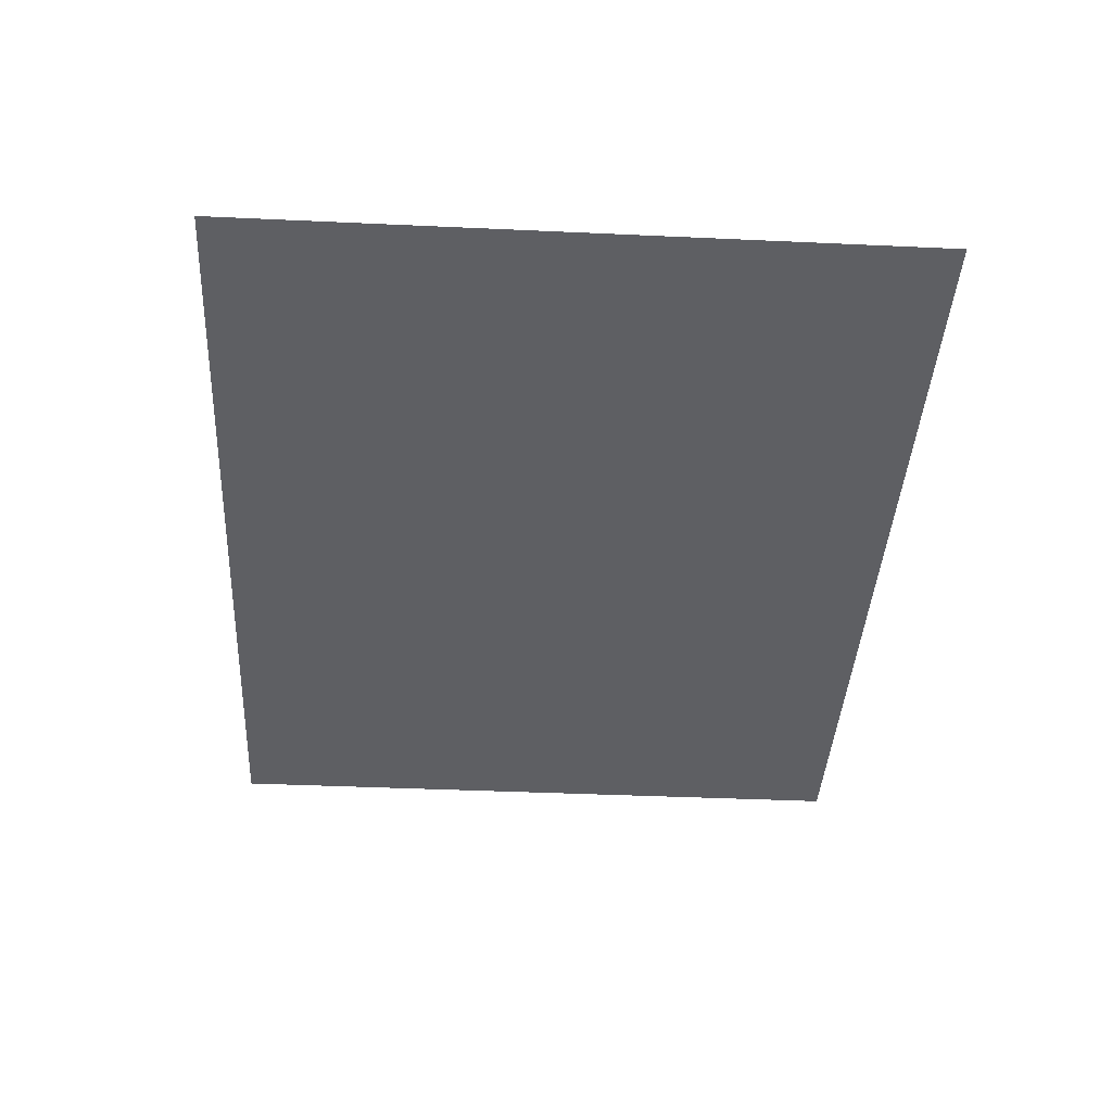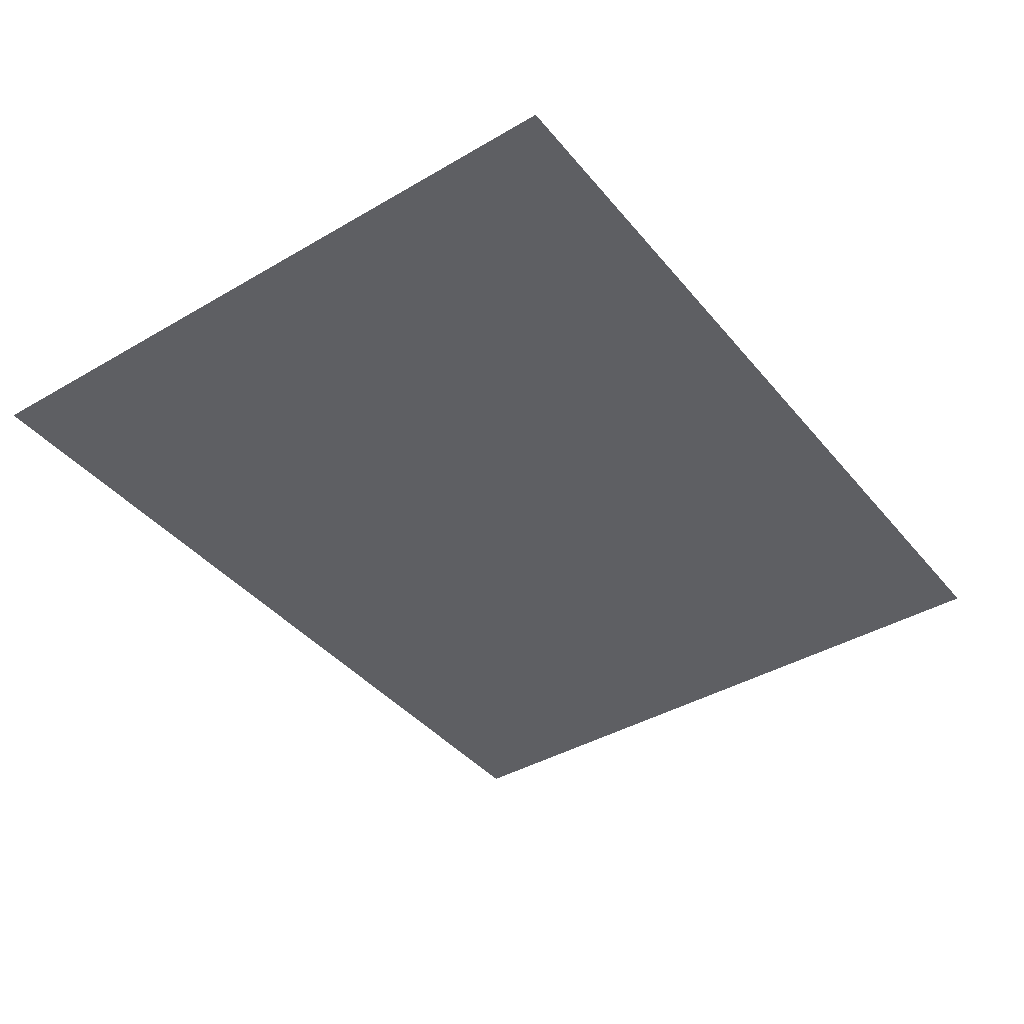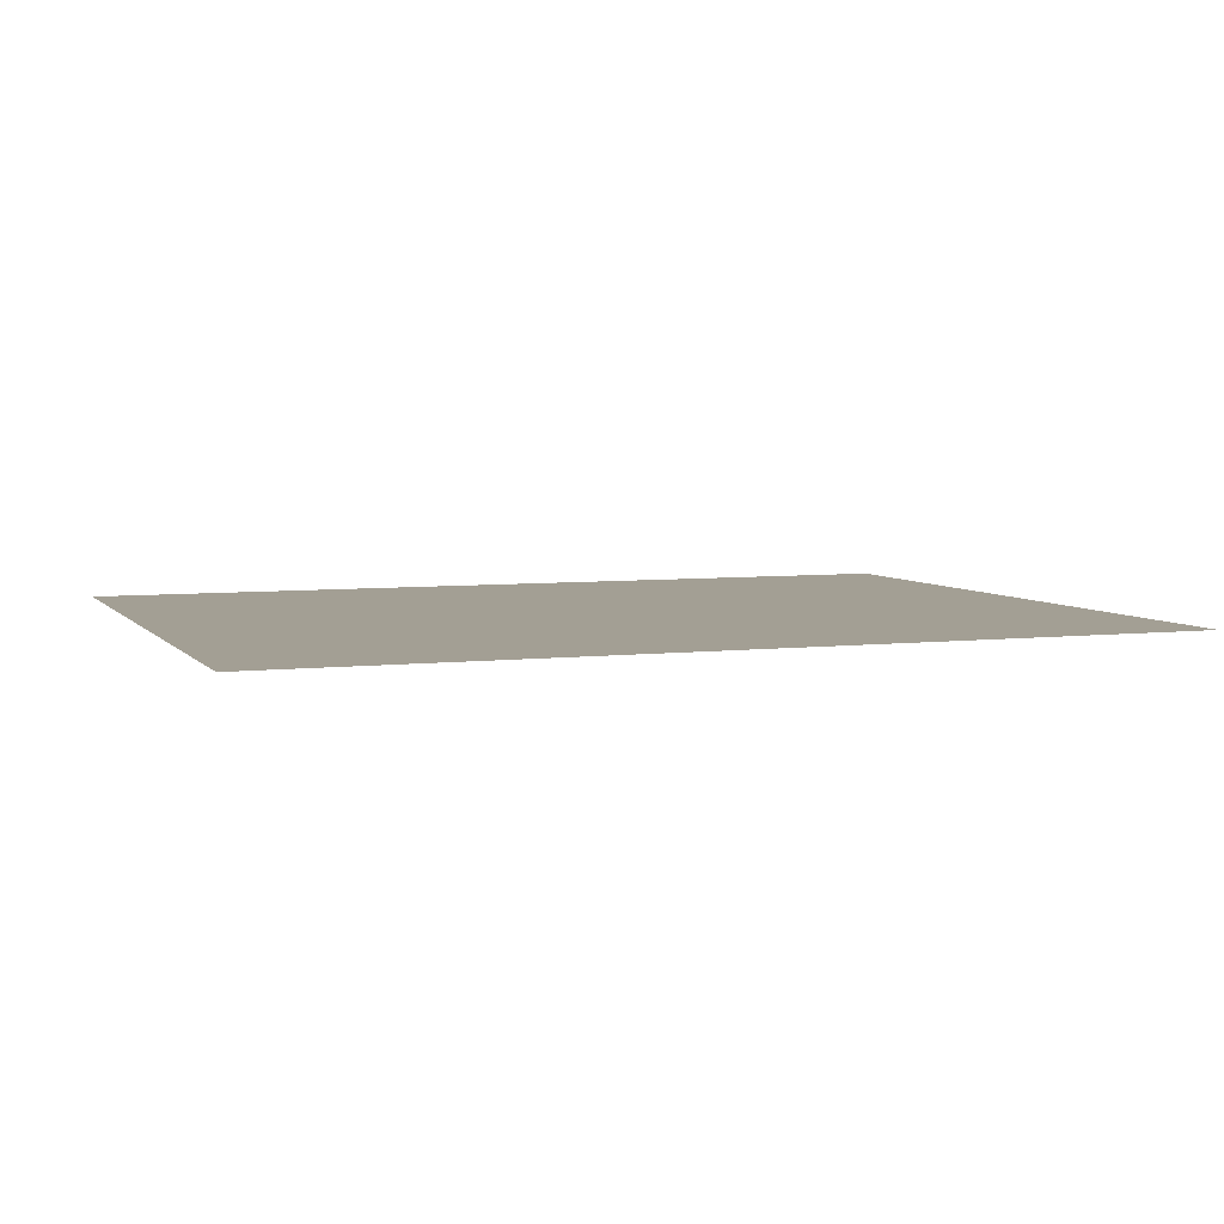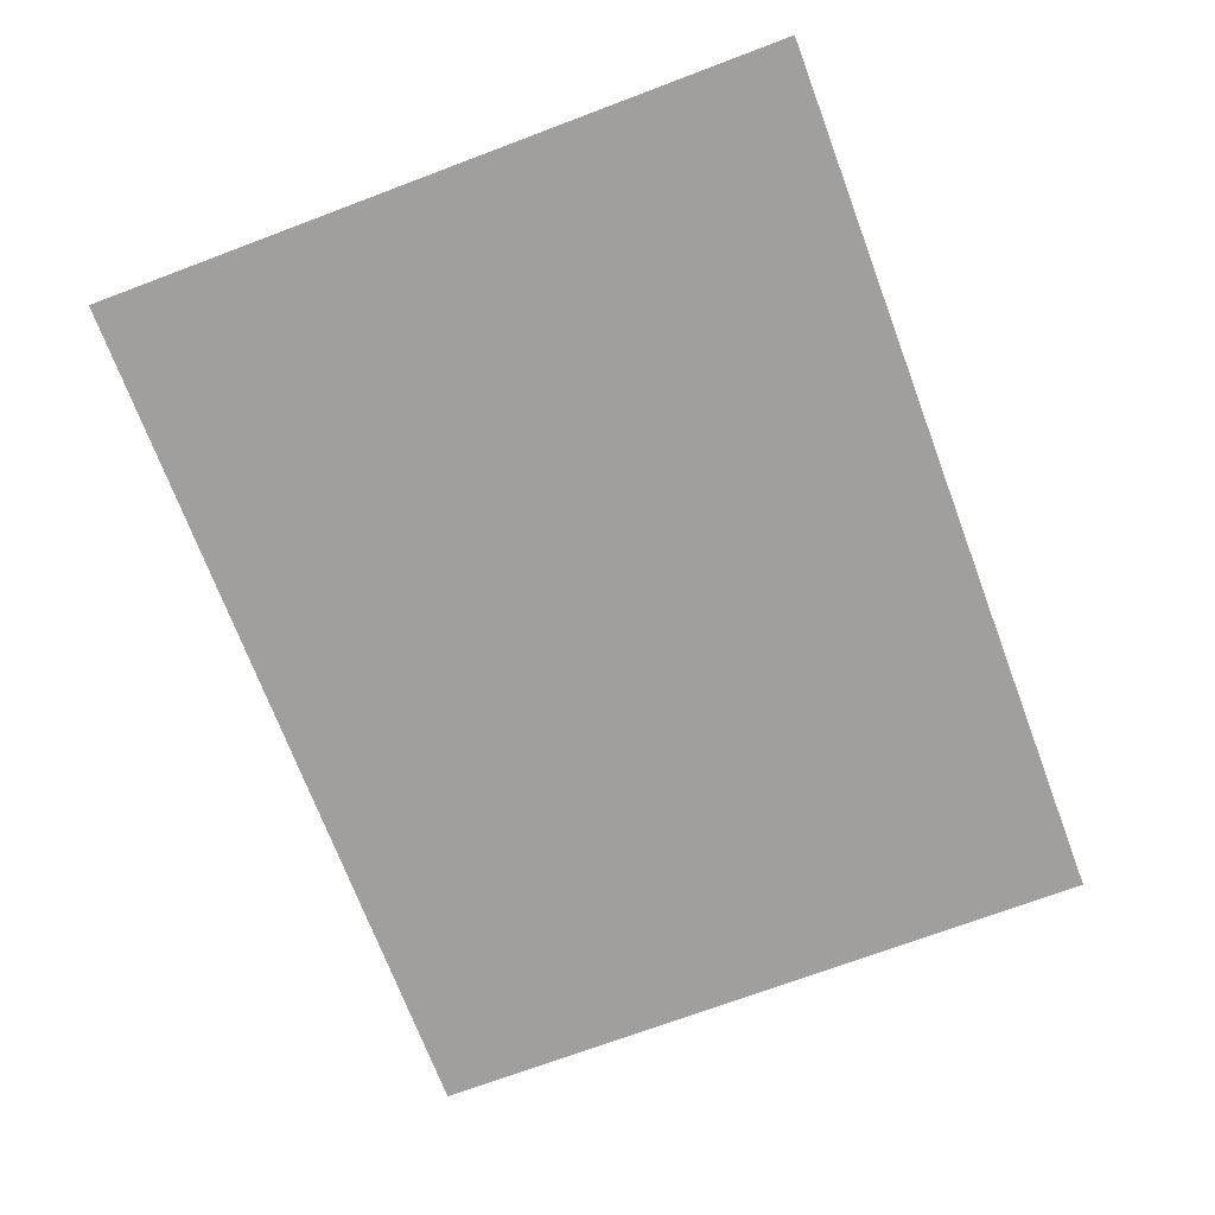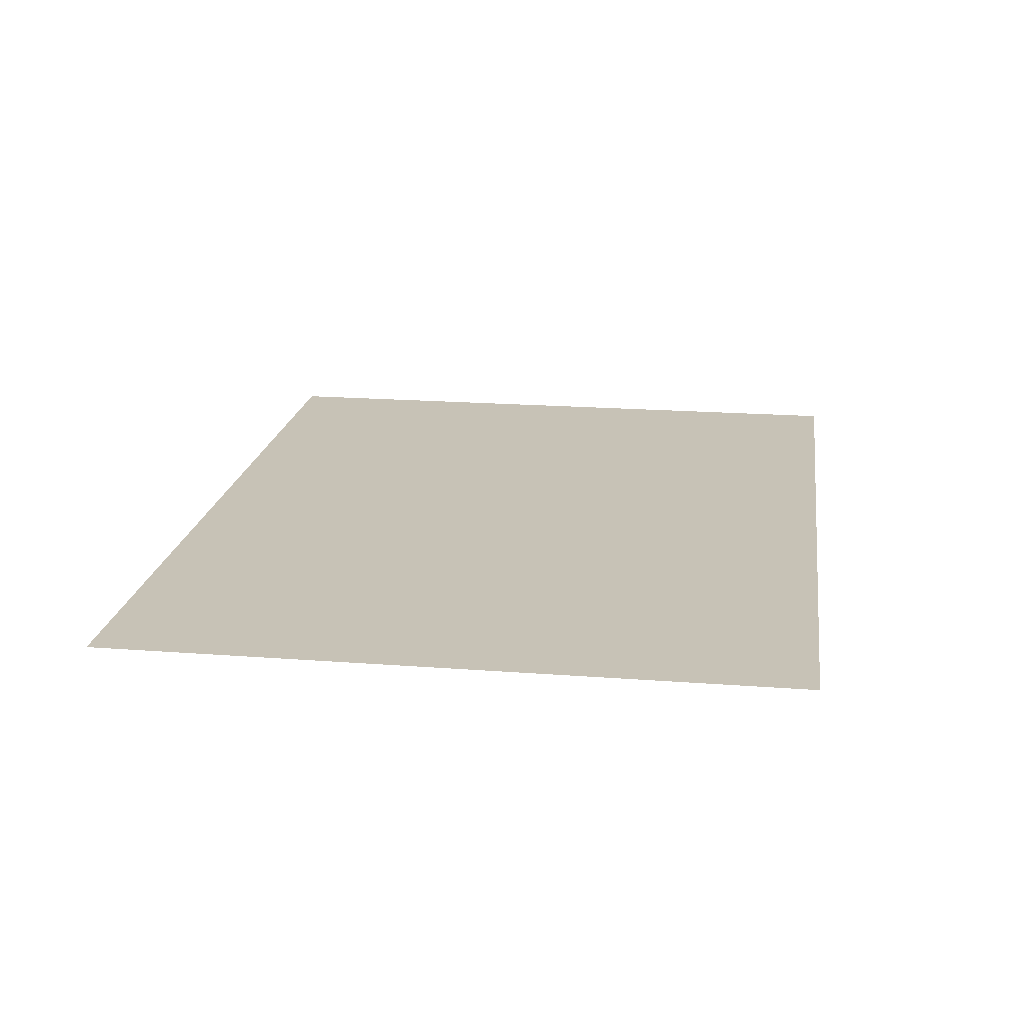
<metadata>
{"format":"obj","ext":"obj","renderer":"f3d","projection":"perspective","resolution":1024,"background":"white","views":[{"elev":-40.5,"azim":-93.2,"up":"+Y"},{"elev":-40.6,"azim":125.6,"up":"+Y"},{"elev":5.4,"azim":159.6,"up":"+Y"},{"elev":-71.4,"azim":110.6,"up":"+Y"},{"elev":19.2,"azim":-81.8,"up":"+Y"}]}
</metadata>
<code>
v -0.1387 0.002202 -0.1077
v 0.1387 0.002202 -0.1077
v 0.1387 0.002202 0.1077
v -0.1387 0.002202 0.1077
g Paper_02_(1)_3194_88
f 1 3 2
f 1 4 3

</code>
